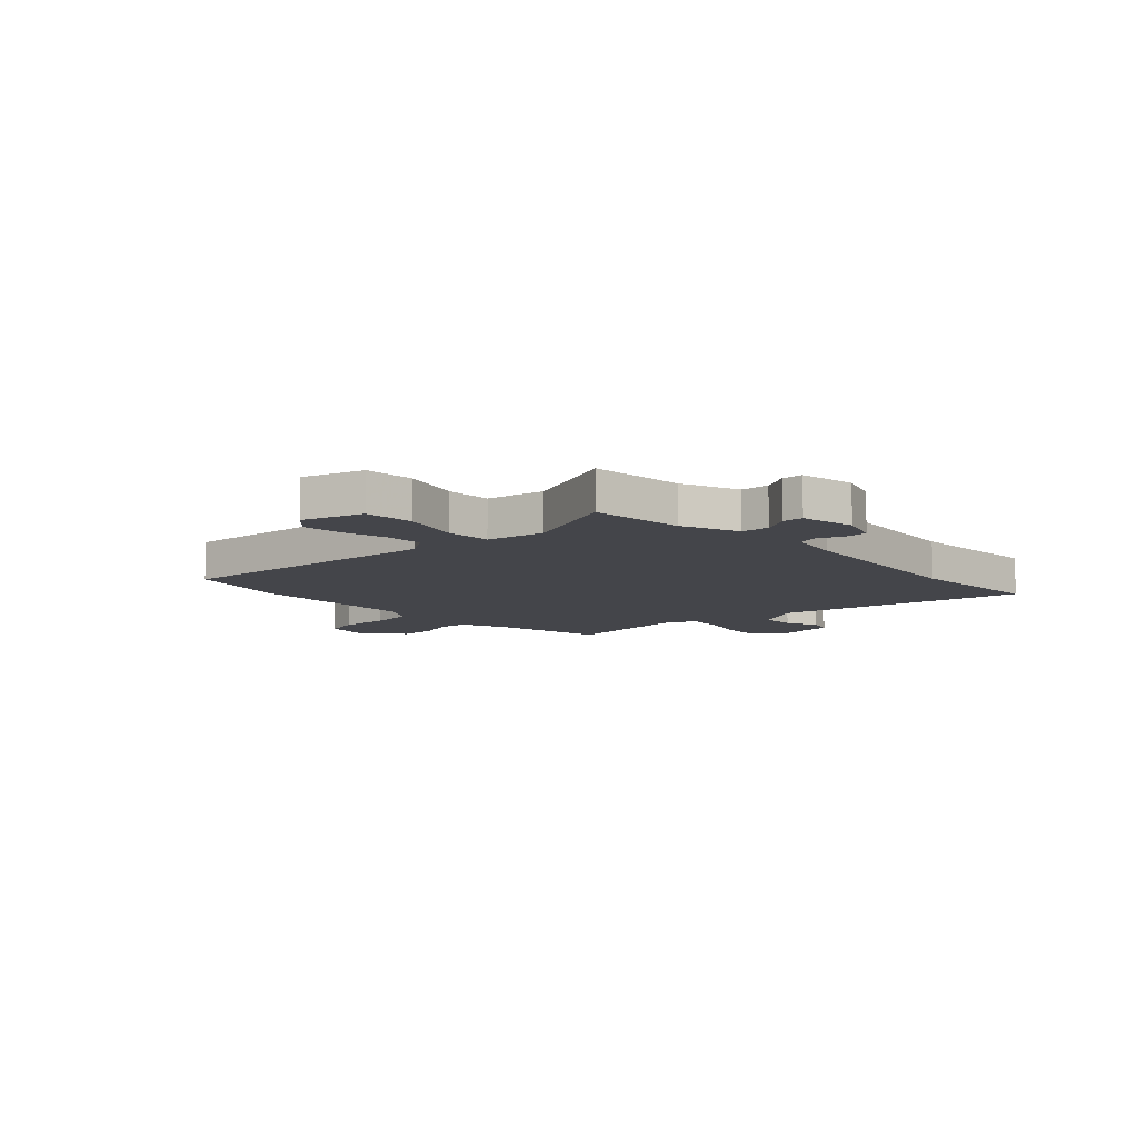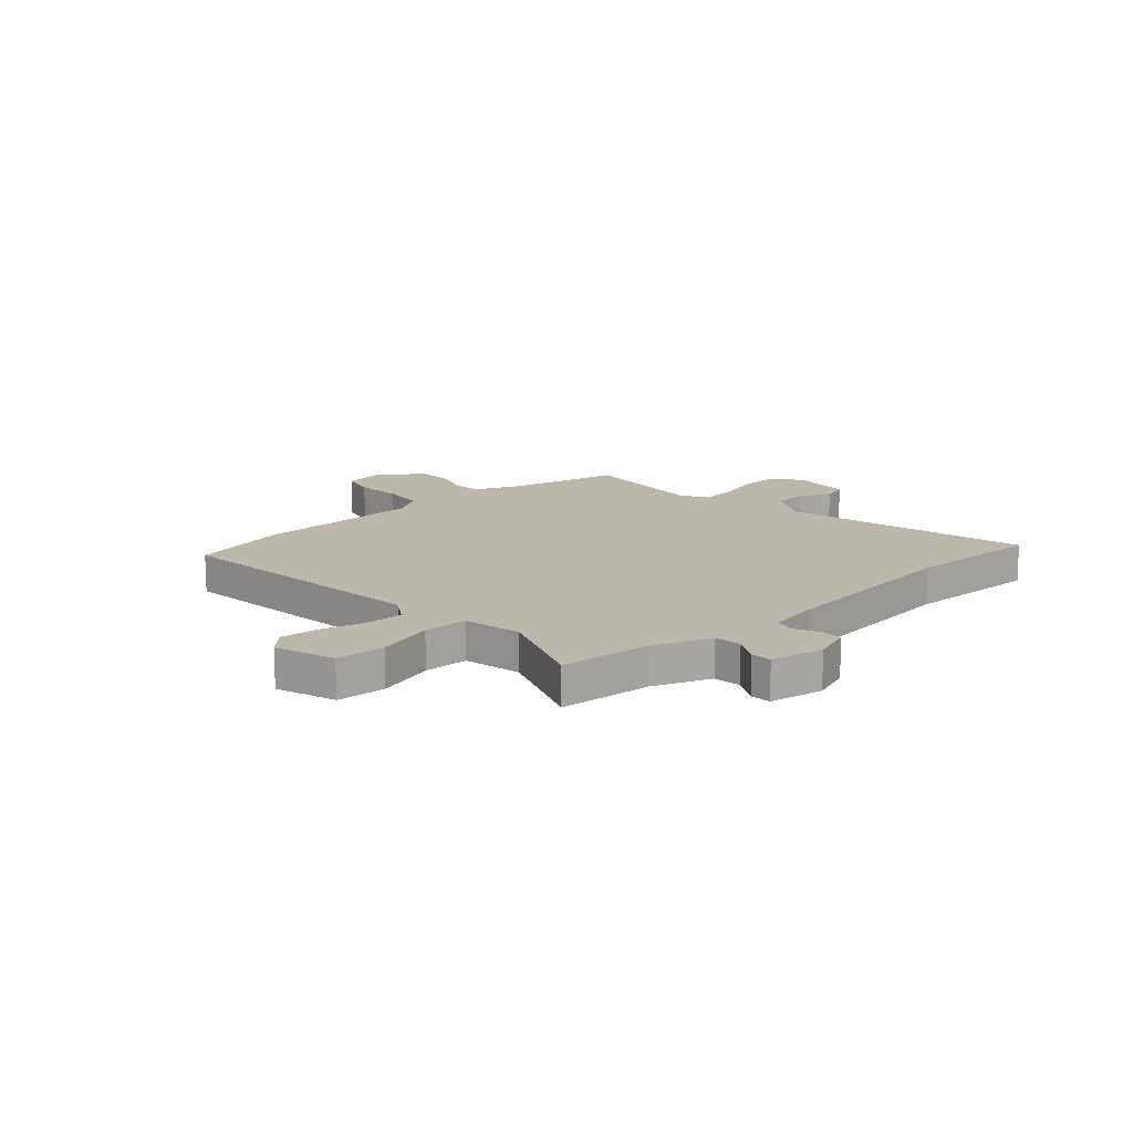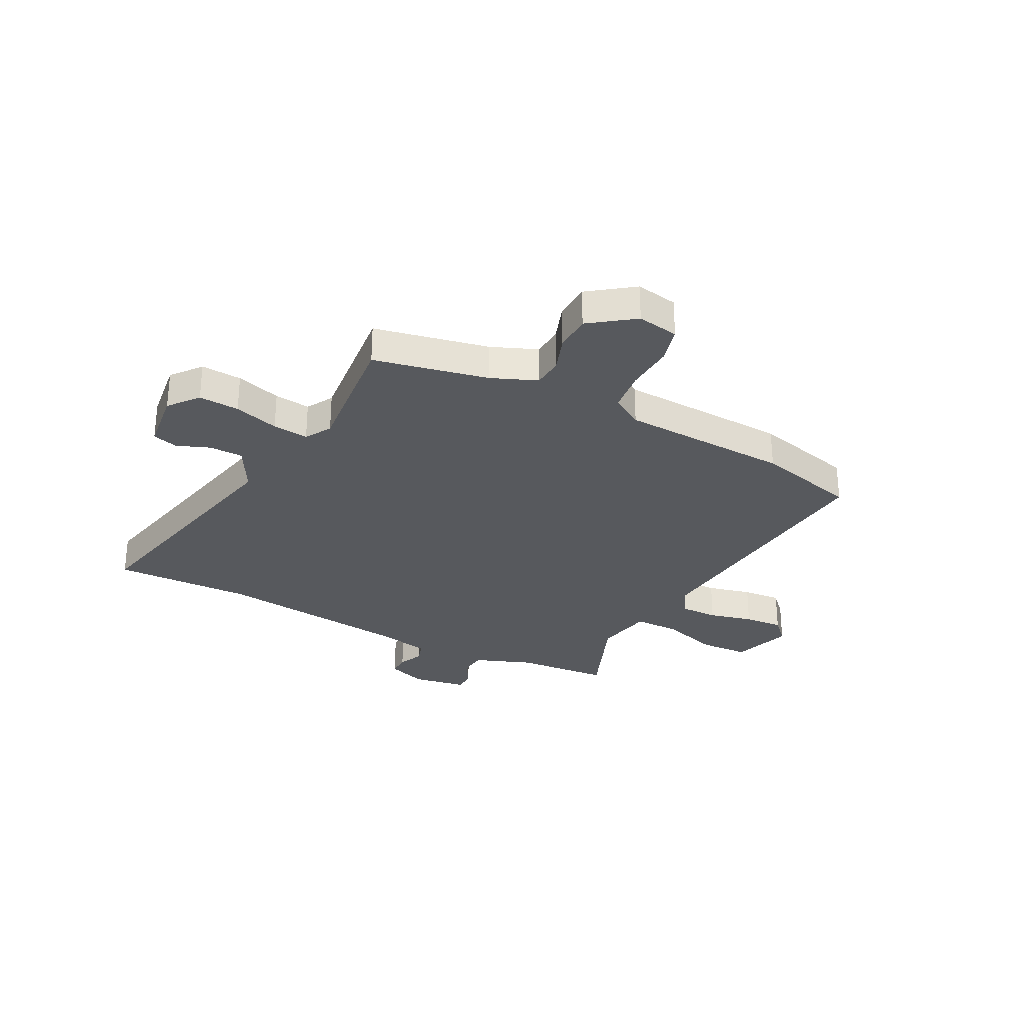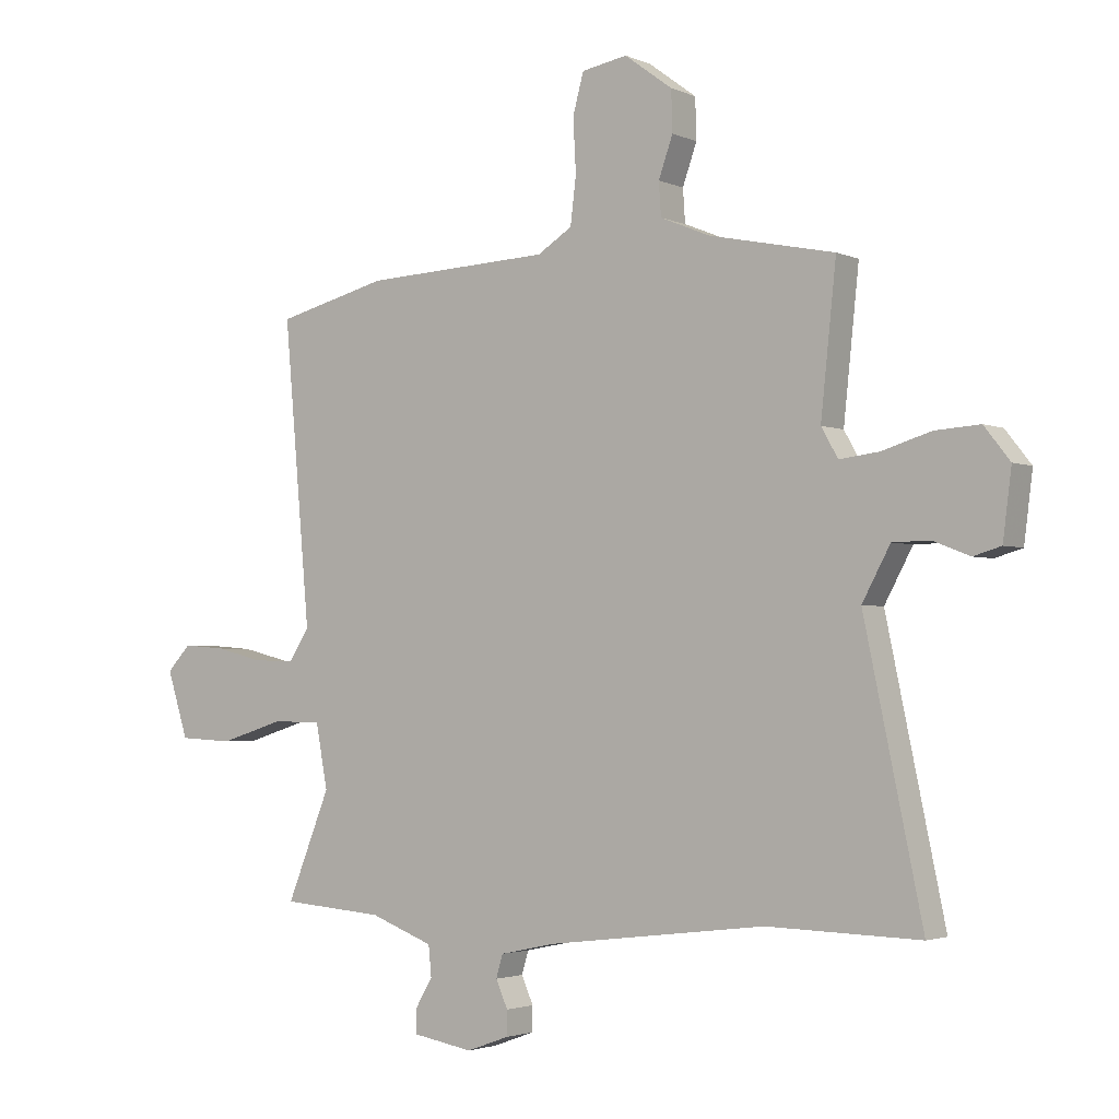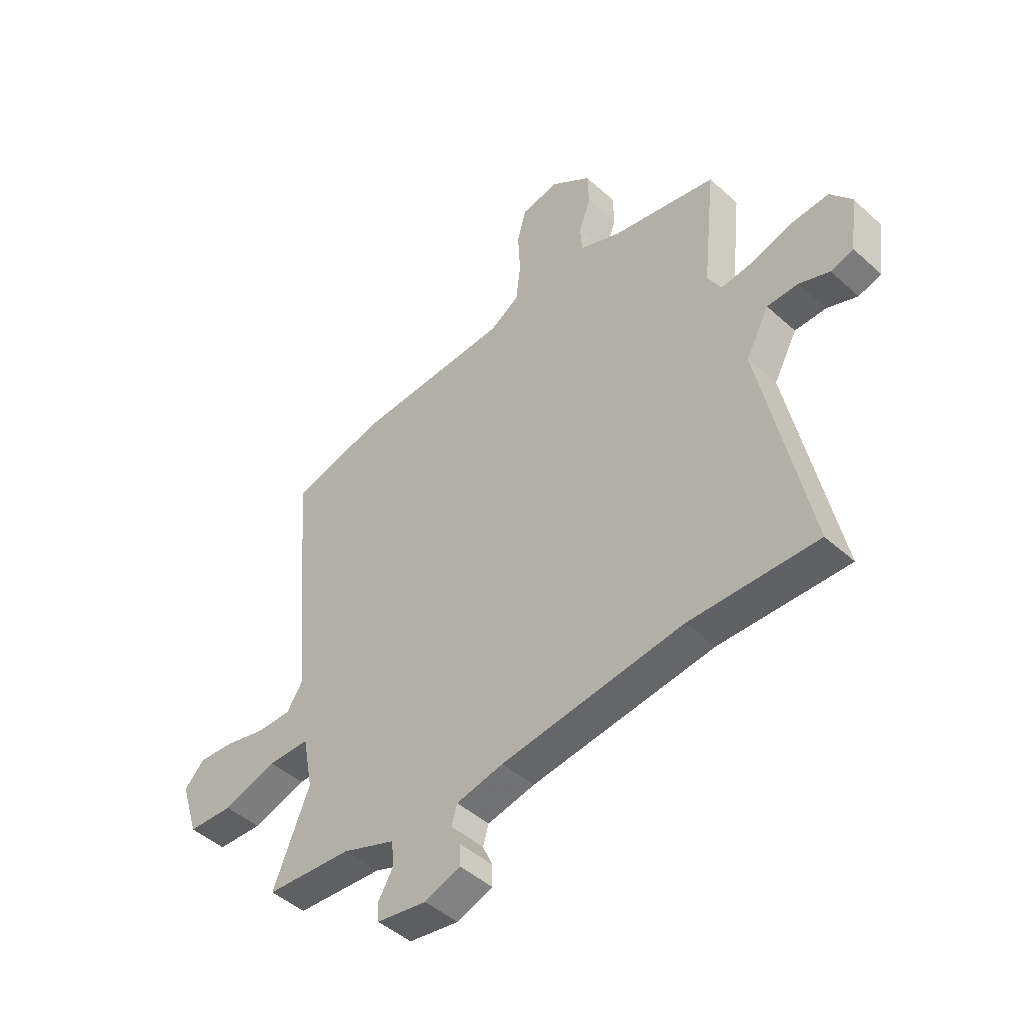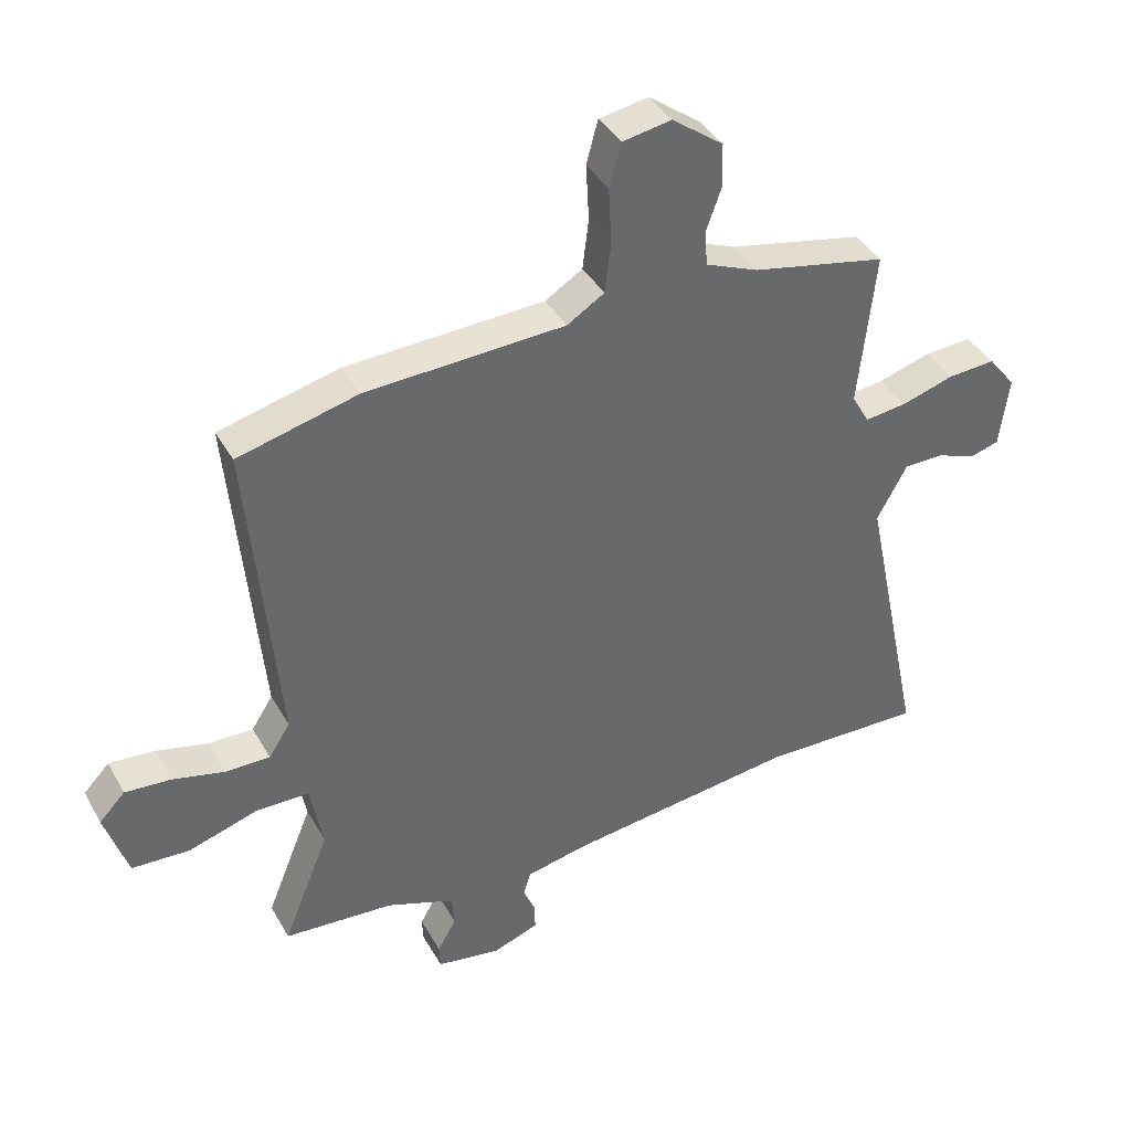
<metadata>
{"format":"obj","ext":"obj","renderer":"f3d","projection":"perspective","resolution":1024,"background":"white","views":[{"elev":-9.3,"azim":133.9,"up":"+Y"},{"elev":14.3,"azim":137.6,"up":"+Y"},{"elev":-29.5,"azim":-27.6,"up":"+Y"},{"elev":-2.7,"azim":-145.3,"up":"+Z"},{"elev":-46.5,"azim":-135.7,"up":"+Z"},{"elev":39.8,"azim":153.1,"up":"+Z"}]}
</metadata>
<code>
v -0.486 0.07 0.499
v -0.267 0.07 0.545
v -0.18 0.07 0.581
v -0.176 0.07 0.639
v -0.201 0.07 0.709
v -0.199 0.07 0.78
v -0.115 0.07 0.842
v -0.035 0.07 0.828
v -0.016 0.07 0.758
v -0.021 0.07 0.665
v -0.011 0.07 0.583
v 0.05 0.07 0.545
v 0.376 0.07 0.531
v 0.572 0.07 0.482
v 0.525 0.07 -0.043
v 0.56 0.07 -0.097
v 0.633 0.07 -0.096
v 0.718 0.07 -0.075
v 0.793 0.07 -0.069
v 0.835 0.07 -0.113
v 0.798 0.07 -0.229
v 0.703 0.07 -0.234
v 0.59 0.07 -0.199
v 0.503 0.07 -0.2
v 0.482 0.07 -0.312
v 0.558 0.07 -0.5
v 0.378 0.07 -0.514
v 0.267 0.07 -0.556
v 0.262 0.07 -0.609
v 0.293 0.07 -0.662
v 0.291 0.07 -0.702
v 0.186 0.07 -0.72
v 0.111 0.07 -0.693
v 0.111 0.07 -0.65
v 0.132 0.07 -0.603
v 0.12 0.07 -0.563
v 0.021 0.07 -0.542
v -0.359 0.07 -0.496
v -0.626 0.07 -0.503
v -0.525 0.07 -0.022
v -0.574 0.07 0.068
v -0.639 0.07 0.069
v -0.703 0.07 0.044
v -0.751 0.07 0.058
v -0.766 0.07 0.175
v -0.721 0.07 0.232
v -0.643 0.07 0.227
v -0.557 0.07 0.201
v -0.488 0.07 0.193
v -0.459 0.07 0.244
v -0.486 0 0.499
v -0.267 0 0.545
v -0.18 0 0.581
v -0.176 0 0.639
v -0.201 0 0.709
v -0.199 0 0.78
v -0.115 0 0.842
v -0.035 0 0.828
v -0.016 0 0.758
v -0.021 0 0.665
v -0.011 0 0.583
v 0.05 0 0.545
v 0.376 0 0.531
v 0.572 0 0.482
v 0.525 0 -0.043
v 0.56 0 -0.097
v 0.633 0 -0.096
v 0.718 0 -0.075
v 0.793 0 -0.069
v 0.835 0 -0.113
v 0.798 0 -0.229
v 0.703 0 -0.234
v 0.59 0 -0.199
v 0.503 0 -0.2
v 0.482 0 -0.312
v 0.558 0 -0.5
v 0.378 0 -0.514
v 0.267 0 -0.556
v 0.262 0 -0.609
v 0.293 0 -0.662
v 0.291 0 -0.702
v 0.186 0 -0.72
v 0.111 0 -0.693
v 0.111 0 -0.65
v 0.132 0 -0.603
v 0.12 0 -0.563
v 0.021 0 -0.542
v -0.359 0 -0.496
v -0.626 0 -0.503
v -0.525 0 -0.022
v -0.574 0 0.068
v -0.639 0 0.069
v -0.703 0 0.044
v -0.751 0 0.058
v -0.766 0 0.175
v -0.721 0 0.232
v -0.643 0 0.227
v -0.557 0 0.201
v -0.488 0 0.193
v -0.459 0 0.244
f 46 47 48
f 45 46 48
f 44 45 48
f 43 44 48
f 42 43 48
f 41 42 48 49
f 40 41 49
f 38 39 40
f 40 49 50
f 38 40 50
f 37 38 50
f 33 34 35
f 32 33 35
f 31 32 35
f 30 31 35
f 29 30 35
f 28 29 35 36
f 50 1 2
f 37 50 2
f 36 37 2
f 28 36 2
f 27 28 2
f 21 22 23
f 20 21 23
f 19 20 23
f 18 19 23
f 17 18 23
f 16 17 23 24
f 15 16 24
f 15 24 25
f 14 15 25
f 13 14 25
f 12 13 25
f 8 9 10
f 7 8 10
f 6 7 10
f 5 6 10
f 4 5 10
f 3 4 10 11
f 25 26 27
f 12 25 27
f 11 12 27
f 3 11 27
f 2 3 27
f 98 97 96
f 98 96 95
f 98 95 94
f 98 94 93
f 98 93 92
f 99 98 92 91
f 99 91 90
f 90 89 88
f 100 99 90
f 100 90 88
f 100 88 87
f 85 84 83
f 85 83 82
f 85 82 81
f 85 81 80
f 85 80 79
f 86 85 79 78
f 52 51 100
f 52 100 87
f 52 87 86
f 52 86 78
f 52 78 77
f 73 72 71
f 73 71 70
f 73 70 69
f 73 69 68
f 73 68 67
f 74 73 67 66
f 74 66 65
f 75 74 65
f 75 65 64
f 75 64 63
f 75 63 62
f 60 59 58
f 60 58 57
f 60 57 56
f 60 56 55
f 60 55 54
f 61 60 54 53
f 77 76 75
f 77 75 62
f 77 62 61
f 77 61 53
f 77 53 52
f 1 51 52 2
f 2 52 53 3
f 3 53 54 4
f 4 54 55 5
f 5 55 56 6
f 6 56 57 7
f 7 57 58 8
f 8 58 59 9
f 9 59 60 10
f 10 60 61 11
f 11 61 62 12
f 12 62 63 13
f 13 63 64 14
f 14 64 65 15
f 15 65 66 16
f 16 66 67 17
f 17 67 68 18
f 18 68 69 19
f 19 69 70 20
f 20 70 71 21
f 21 71 72 22
f 22 72 73 23
f 23 73 74 24
f 24 74 75 25
f 25 75 76 26
f 26 76 77 27
f 27 77 78 28
f 28 78 79 29
f 29 79 80 30
f 30 80 81 31
f 31 81 82 32
f 32 82 83 33
f 33 83 84 34
f 34 84 85 35
f 35 85 86 36
f 36 86 87 37
f 37 87 88 38
f 38 88 89 39
f 39 89 90 40
f 40 90 91 41
f 41 91 92 42
f 42 92 93 43
f 43 93 94 44
f 44 94 95 45
f 45 95 96 46
f 46 96 97 47
f 47 97 98 48
f 48 98 99 49
f 49 99 100 50
f 50 100 51 1

</code>
